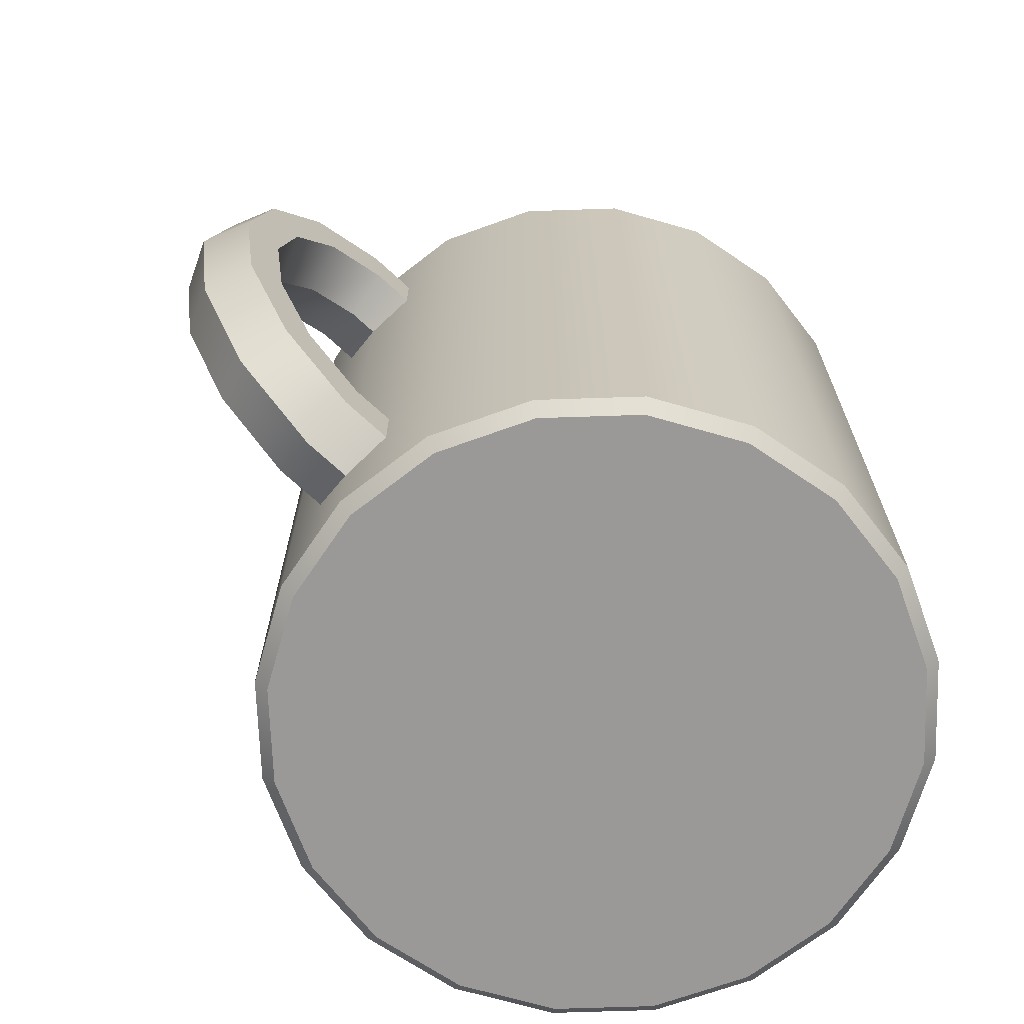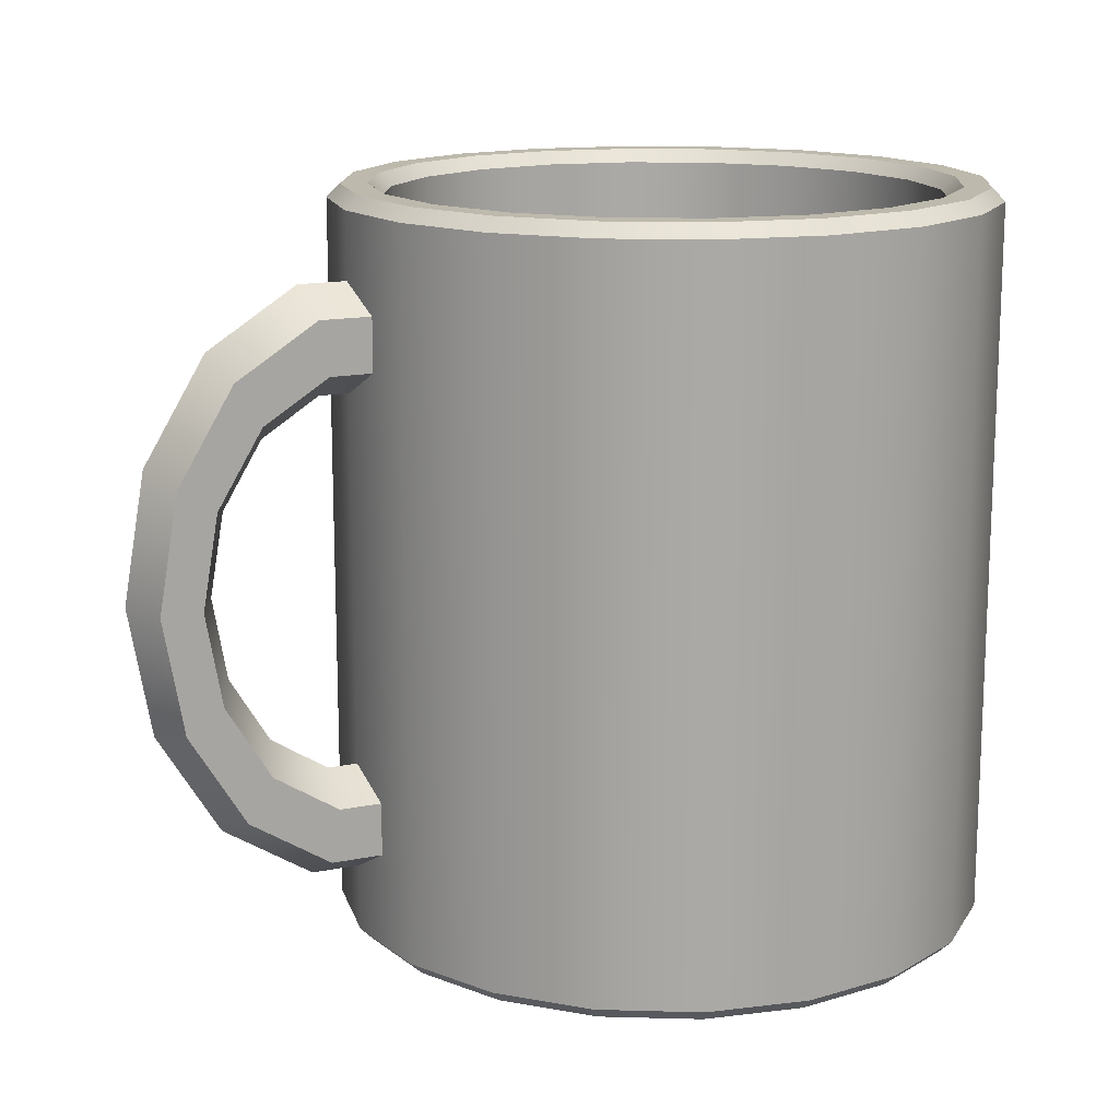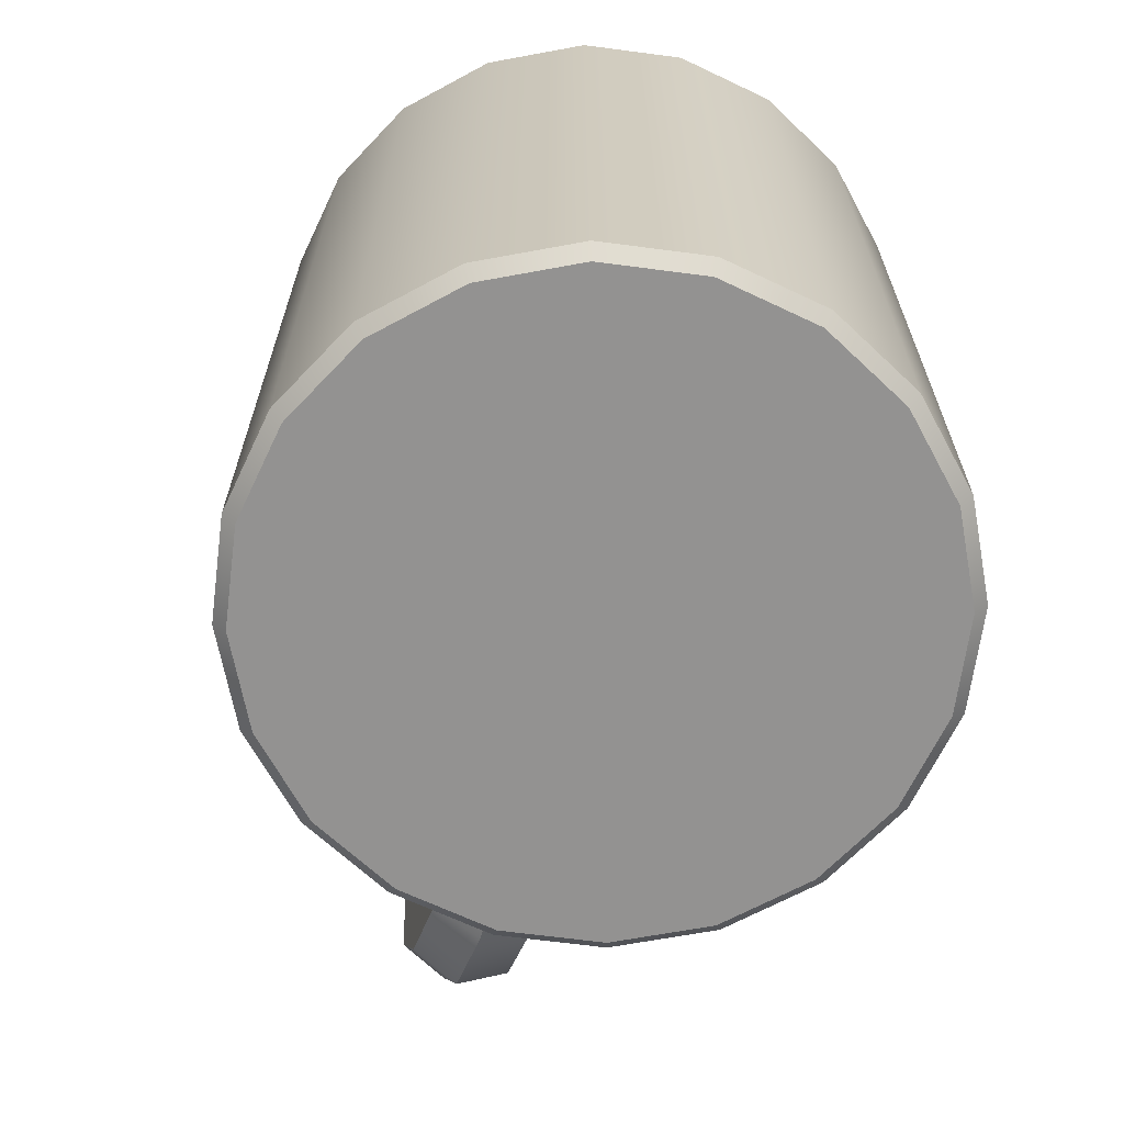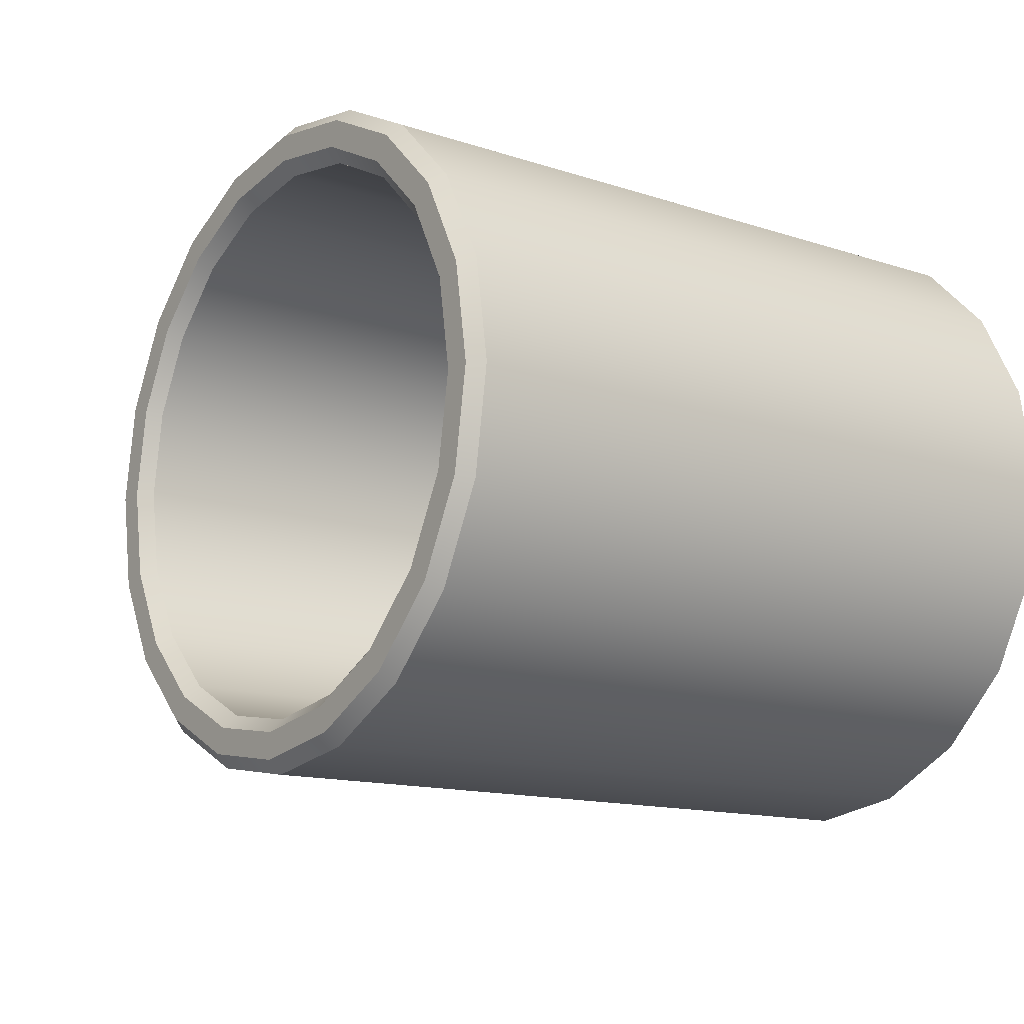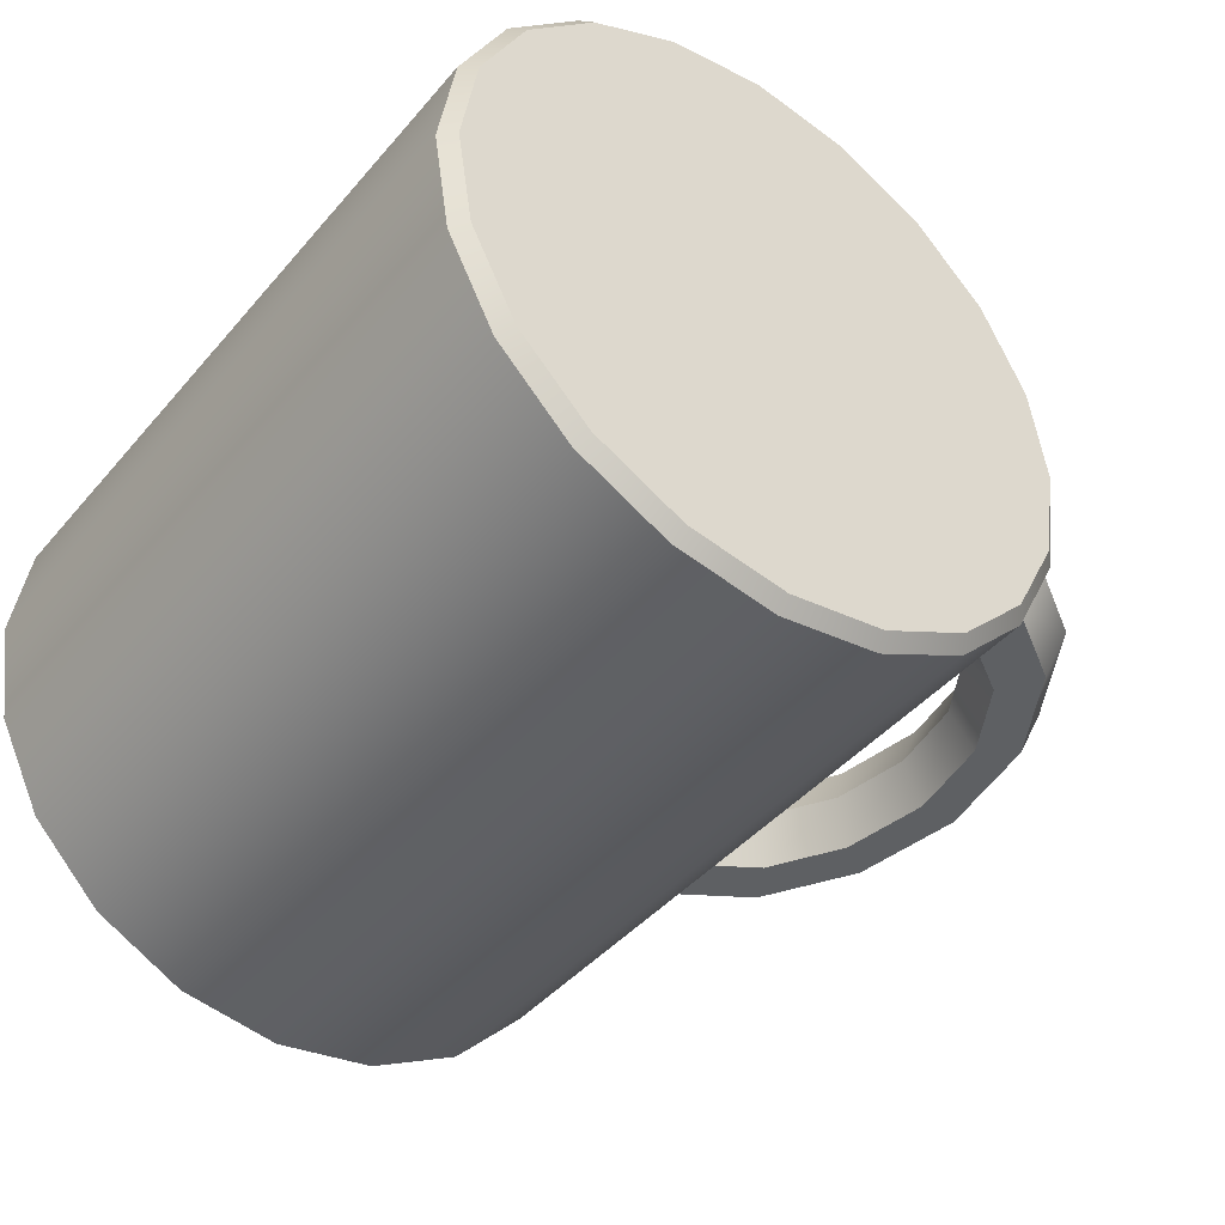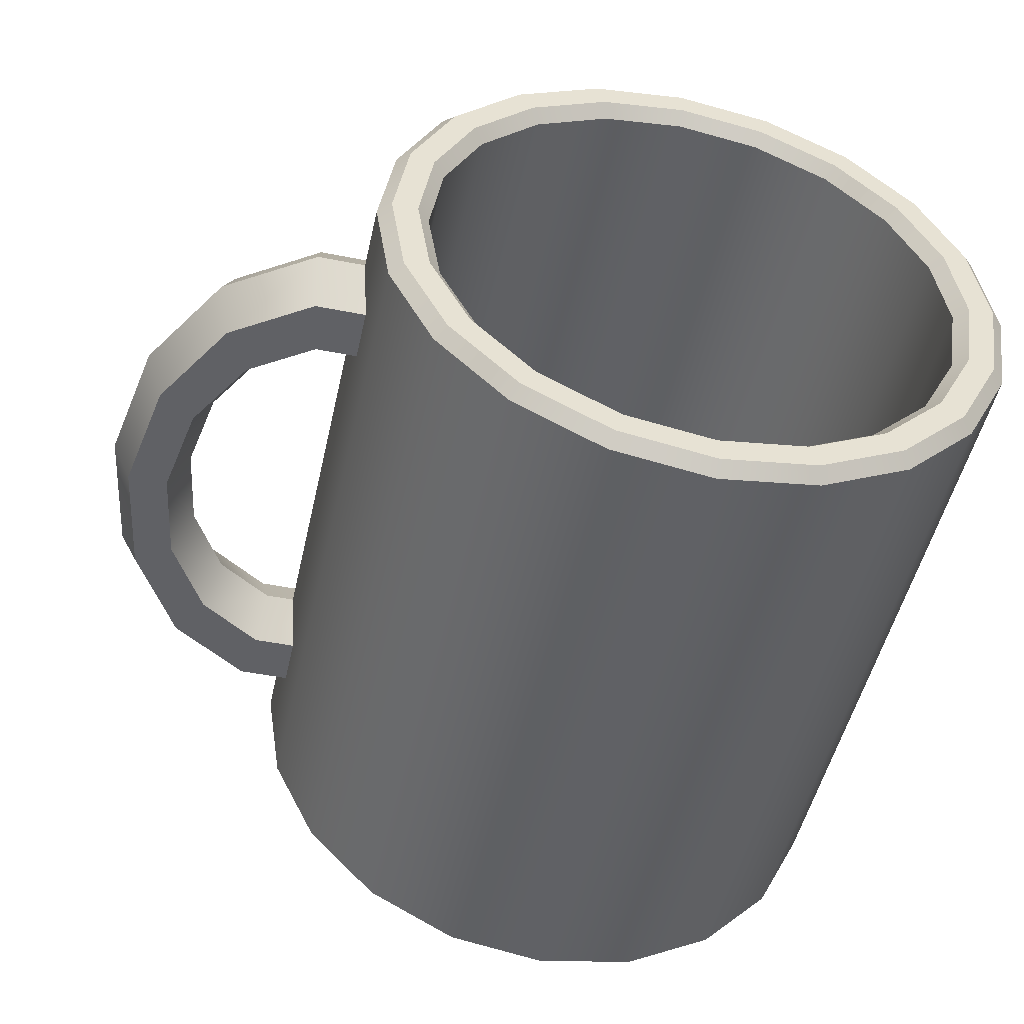
<metadata>
{"format":"obj","ext":"obj","renderer":"f3d","projection":"perspective","resolution":1024,"background":"white","views":[{"elev":-69.0,"azim":136.9,"up":"+Y"},{"elev":15.0,"azim":156.3,"up":"+Y"},{"elev":-66.4,"azim":-106.5,"up":"+Y"},{"elev":-13.4,"azim":-126.9,"up":"+Z"},{"elev":-42.6,"azim":-36.8,"up":"+Z"},{"elev":-49.0,"azim":167.6,"up":"+Z"}]}
</metadata>
<code>
g default
v 0.07663 0.08546 -6.2e-05
v 0.06996 0.09656 -6.2e-05
v 0.06032 0.1027 -6.2e-05
v 0.04961 0.1027 -6.2e-05
v 0.04961 0.04052 -6.2e-05
v 0.06032 0.04052 -6.2e-05
v 0.06996 0.04668 -6.2e-05
v 0.07663 0.05777 -6.2e-05
v 0.07902 0.07161 -6.2e-05
v 0.07976 0.08745 0.007907
v 0.07212 0.1002 0.007907
v 0.06109 0.1072 0.007907
v 0.04884 0.1072 0.007907
v 0.04884 0.03603 0.007907
v 0.06109 0.03603 0.007907
v 0.07212 0.04308 0.007907
v 0.07976 0.05578 0.007907
v 0.08249 0.07161 0.007907
v 0.08601 0.09144 0.007907
v 0.07645 0.1073 0.007907
v 0.06263 0.1162 0.007907
v 0.04729 0.1162 0.007907
v 0.04729 0.02706 0.007907
v 0.06263 0.02706 0.007907
v 0.07645 0.03588 0.007907
v 0.08601 0.05179 0.007907
v 0.08943 0.07161 0.007907
v 0.08914 0.09344 -6.2e-05
v 0.07861 0.1109 -6.2e-05
v 0.0634 0.1207 -6.2e-05
v 0.04652 0.1207 -6.2e-05
v 0.04652 0.02257 -6.2e-05
v 0.0634 0.02257 -6.2e-05
v 0.07861 0.03229 -6.2e-05
v 0.08914 0.04979 -6.2e-05
v 0.09289 0.07161 -6.2e-05
v 0.08601 0.09144 -0.008032
v 0.07645 0.1073 -0.008032
v 0.06263 0.1162 -0.008032
v 0.04729 0.1162 -0.008032
v 0.04729 0.02706 -0.008032
v 0.06263 0.02706 -0.008032
v 0.07645 0.03588 -0.008032
v 0.08601 0.05179 -0.008032
v 0.08943 0.07161 -0.008032
v 0.07976 0.08745 -0.008032
v 0.07212 0.1002 -0.008032
v 0.06109 0.1072 -0.008032
v 0.04884 0.1072 -0.008032
v 0.04884 0.03603 -0.008032
v 0.06109 0.03603 -0.008032
v 0.07212 0.04308 -0.008032
v 0.07976 0.05578 -0.008032
v 0.08249 0.07161 -0.008032
v -8.9e-05 0.008942 0
v 0.04408 0.01501 -0.01435
v 0.03748 0.01501 -0.0273
v -8.9e-05 0.01501 0
v 0.02721 0.01501 -0.03757
v 0.01426 0.01501 -0.04417
v -8.9e-05 0.01501 -0.04644
v -0.01444 0.01501 -0.04417
v -0.02738 0.01501 -0.03757
v -0.03766 0.01501 -0.0273
v -0.04425 0.01501 -0.01435
v -0.04653 0.01501 0
v -0.04425 0.01501 0.01435
v -0.03766 0.01501 0.02729
v -0.02738 0.01501 0.03757
v -0.01444 0.01501 0.04416
v -8.9e-05 0.01501 0.04644
v 0.01426 0.01501 0.04416
v 0.02721 0.01501 0.03757
v 0.03748 0.01501 0.02729
v 0.04408 0.01501 0.01435
v 0.04635 0.01501 0
v 0.05254 0.01114 -0.0171
v 0.05043 0.008942 -0.01641
v 0.04468 0.01114 -0.03253
v 0.04288 0.008942 -0.03122
v 0.03244 0.01114 -0.04477
v 0.03113 0.008942 -0.04297
v 0.01701 0.01114 -0.05263
v 0.01632 0.008942 -0.05052
v -8.9e-05 0.01114 -0.05534
v -8.9e-05 0.008942 -0.05312
v -0.01719 0.01114 -0.05263
v -0.0165 0.008942 -0.05052
v -0.03262 0.01114 -0.04477
v -0.03131 0.008942 -0.04297
v -0.04486 0.01114 -0.03253
v -0.04306 0.008942 -0.03122
v -0.05272 0.01114 -0.0171
v -0.0506 0.008942 -0.01641
v -0.05543 0.01114 0
v -0.0532 0.008942 0
v -0.05272 0.01114 0.0171
v -0.0506 0.008942 0.01641
v -0.04486 0.01114 0.03253
v -0.04306 0.008942 0.03122
v -0.03262 0.01114 0.04477
v -0.03131 0.008942 0.04297
v -0.01719 0.01114 0.05263
v -0.0165 0.008942 0.05051
v -8.9e-05 0.01114 0.05534
v -8.9e-05 0.008942 0.05312
v 0.01701 0.01114 0.05263
v 0.01632 0.008942 0.05051
v 0.03244 0.01114 0.04477
v 0.03113 0.008942 0.04297
v 0.04468 0.01114 0.03253
v 0.04288 0.008942 0.03122
v 0.05254 0.01114 0.0171
v 0.05043 0.008942 0.01641
v 0.05525 0.01114 0
v 0.05303 0.008942 0
v 0.05254 0.1317 -0.0171
v 0.05043 0.1339 -0.01641
v 0.04468 0.1317 -0.03253
v 0.04288 0.1339 -0.03122
v 0.03244 0.1317 -0.04477
v 0.03113 0.1339 -0.04297
v 0.01701 0.1317 -0.05263
v 0.01632 0.1339 -0.05052
v -8.9e-05 0.1317 -0.05534
v -8.9e-05 0.1339 -0.05312
v -0.01719 0.1317 -0.05263
v -0.0165 0.1339 -0.05052
v -0.03262 0.1317 -0.04477
v -0.03131 0.1339 -0.04297
v -0.04486 0.1317 -0.03253
v -0.04306 0.1339 -0.03122
v -0.05272 0.1317 -0.0171
v -0.0506 0.1339 -0.01641
v -0.05543 0.1317 0
v -0.0532 0.1339 0
v -0.05272 0.1317 0.0171
v -0.0506 0.1339 0.01641
v -0.04486 0.1317 0.03253
v -0.04306 0.1339 0.03122
v -0.03262 0.1317 0.04477
v -0.03131 0.1339 0.04297
v -0.01719 0.1317 0.05263
v -0.0165 0.1339 0.05051
v -8.9e-05 0.1317 0.05534
v -8.9e-05 0.1339 0.05312
v 0.01701 0.1317 0.05263
v 0.01632 0.1339 0.05051
v 0.03244 0.1317 0.04477
v 0.03113 0.1339 0.04297
v 0.04468 0.1317 0.03253
v 0.04288 0.1339 0.03122
v 0.05254 0.1317 0.0171
v 0.05043 0.1339 0.01641
v 0.05525 0.1317 0
v 0.05303 0.1339 0
v 0.04619 0.1339 -0.01504
v 0.04408 0.1317 -0.01435
v 0.03928 0.1339 -0.0286
v 0.03748 0.1317 -0.0273
v 0.02851 0.1339 -0.03937
v 0.02721 0.1317 -0.03757
v 0.01495 0.1339 -0.04628
v 0.01426 0.1317 -0.04417
v -8.9e-05 0.1339 -0.04866
v -8.9e-05 0.1317 -0.04644
v -0.01513 0.1339 -0.04628
v -0.01444 0.1317 -0.04417
v -0.02869 0.1339 -0.03937
v -0.02738 0.1317 -0.03757
v -0.03946 0.1339 -0.0286
v -0.03766 0.1317 -0.0273
v -0.04637 0.1339 -0.01504
v -0.04425 0.1317 -0.01435
v -0.04875 0.1339 0
v -0.04653 0.1317 0
v -0.04637 0.1339 0.01504
v -0.04425 0.1317 0.01435
v -0.03946 0.1339 0.0286
v -0.03766 0.1317 0.02729
v -0.02869 0.1339 0.03937
v -0.02738 0.1317 0.03757
v -0.01513 0.1339 0.04628
v -0.01444 0.1317 0.04416
v -8.9e-05 0.1339 0.04866
v -8.9e-05 0.1317 0.04644
v 0.01495 0.1339 0.04628
v 0.01426 0.1317 0.04416
v 0.02851 0.1339 0.03937
v 0.02721 0.1317 0.03757
v 0.03928 0.1339 0.0286
v 0.03748 0.1317 0.02729
v 0.04619 0.1339 0.01504
v 0.04408 0.1317 0.01435
v 0.04857 0.1339 0
v 0.04635 0.1317 0
g cup
f 2 1 10 11
f 3 2 11 12
f 4 3 12 13
f 6 5 14 15
f 7 6 15 16
f 8 7 16 17
f 9 8 17 18
f 1 9 18 10
f 11 10 19 20
f 12 11 20 21
f 13 12 21 22
f 15 14 23 24
f 16 15 24 25
f 17 16 25 26
f 18 17 26 27
f 10 18 27 19
f 20 19 28 29
f 21 20 29 30
f 22 21 30 31
f 24 23 32 33
f 25 24 33 34
f 26 25 34 35
f 27 26 35 36
f 19 27 36 28
f 29 28 37 38
f 30 29 38 39
f 31 30 39 40
f 33 32 41 42
f 34 33 42 43
f 35 34 43 44
f 36 35 44 45
f 28 36 45 37
f 38 37 46 47
f 39 38 47 48
f 40 39 48 49
f 42 41 50 51
f 43 42 51 52
f 44 43 52 53
f 45 44 53 54
f 37 45 54 46
f 47 46 1 2
f 48 47 2 3
f 49 48 3 4
f 51 50 5 6
f 52 51 6 7
f 53 52 7 8
f 54 53 8 9
f 46 54 9 1
f 56 57 58
f 57 59 58
f 59 60 58
f 60 61 58
f 61 62 58
f 62 63 58
f 63 64 58
f 64 65 58
f 65 66 58
f 66 67 58
f 67 68 58
f 68 69 58
f 69 70 58
f 70 71 58
f 71 72 58
f 72 73 58
f 73 74 58
f 74 75 58
f 75 76 58
f 76 56 58
f 77 78 80 79
f 78 77 115 116
f 79 80 82 81
f 81 82 84 83
f 83 84 86 85
f 85 86 88 87
f 87 88 90 89
f 89 90 92 91
f 91 92 94 93
f 93 94 96 95
f 95 96 98 97
f 97 98 100 99
f 99 100 102 101
f 101 102 104 103
f 103 104 106 105
f 105 106 108 107
f 107 108 110 109
f 109 110 112 111
f 111 112 114 113
f 113 114 116 115
f 117 118 156 155
f 118 117 119 120
f 120 119 121 122
f 122 121 123 124
f 124 123 125 126
f 126 125 127 128
f 128 127 129 130
f 130 129 131 132
f 132 131 133 134
f 134 133 135 136
f 136 135 137 138
f 138 137 139 140
f 140 139 141 142
f 142 141 143 144
f 144 143 145 146
f 146 145 147 148
f 148 147 149 150
f 150 149 151 152
f 152 151 153 154
f 154 153 155 156
f 157 158 196 195
f 158 157 159 160
f 160 159 161 162
f 162 161 163 164
f 164 163 165 166
f 166 165 167 168
f 168 167 169 170
f 170 169 171 172
f 172 171 173 174
f 174 173 175 176
f 176 175 177 178
f 178 177 179 180
f 180 179 181 182
f 182 181 183 184
f 184 183 185 186
f 186 185 187 188
f 188 187 189 190
f 190 189 191 192
f 192 191 193 194
f 194 193 195 196
f 77 79 119 117
f 79 81 121 119
f 81 83 123 121
f 83 85 125 123
f 85 87 127 125
f 87 89 129 127
f 89 91 131 129
f 91 93 133 131
f 93 95 135 133
f 95 97 137 135
f 97 99 139 137
f 99 101 141 139
f 101 103 143 141
f 103 105 145 143
f 105 107 147 145
f 107 109 149 147
f 109 111 151 149
f 111 113 153 151
f 113 115 155 153
f 115 77 117 155
f 80 78 55
f 82 80 55
f 84 82 55
f 86 84 55
f 88 86 55
f 90 88 55
f 92 90 55
f 94 92 55
f 96 94 55
f 98 96 55
f 100 98 55
f 102 100 55
f 104 102 55
f 106 104 55
f 108 106 55
f 110 108 55
f 112 110 55
f 114 112 55
f 116 114 55
f 78 116 55
f 118 120 159 157
f 120 122 161 159
f 122 124 163 161
f 124 126 165 163
f 126 128 167 165
f 128 130 169 167
f 130 132 171 169
f 132 134 173 171
f 134 136 175 173
f 136 138 177 175
f 138 140 179 177
f 140 142 181 179
f 142 144 183 181
f 144 146 185 183
f 146 148 187 185
f 148 150 189 187
f 150 152 191 189
f 152 154 193 191
f 154 156 195 193
f 156 118 157 195
f 158 160 57 56
f 160 162 59 57
f 162 164 60 59
f 164 166 61 60
f 166 168 62 61
f 168 170 63 62
f 170 172 64 63
f 172 174 65 64
f 174 176 66 65
f 176 178 67 66
f 178 180 68 67
f 180 182 69 68
f 182 184 70 69
f 184 186 71 70
f 186 188 72 71
f 188 190 73 72
f 190 192 74 73
f 192 194 75 74
f 194 196 76 75
f 196 158 56 76

</code>
